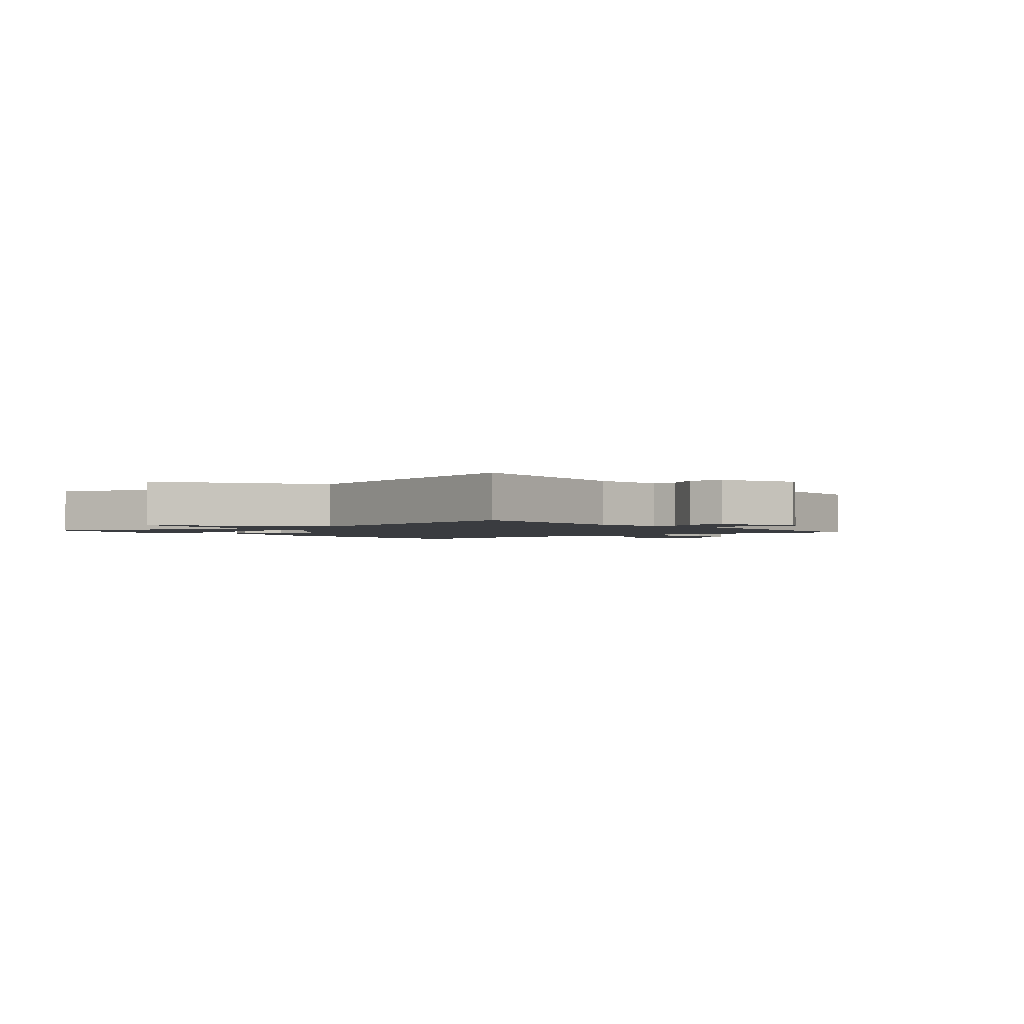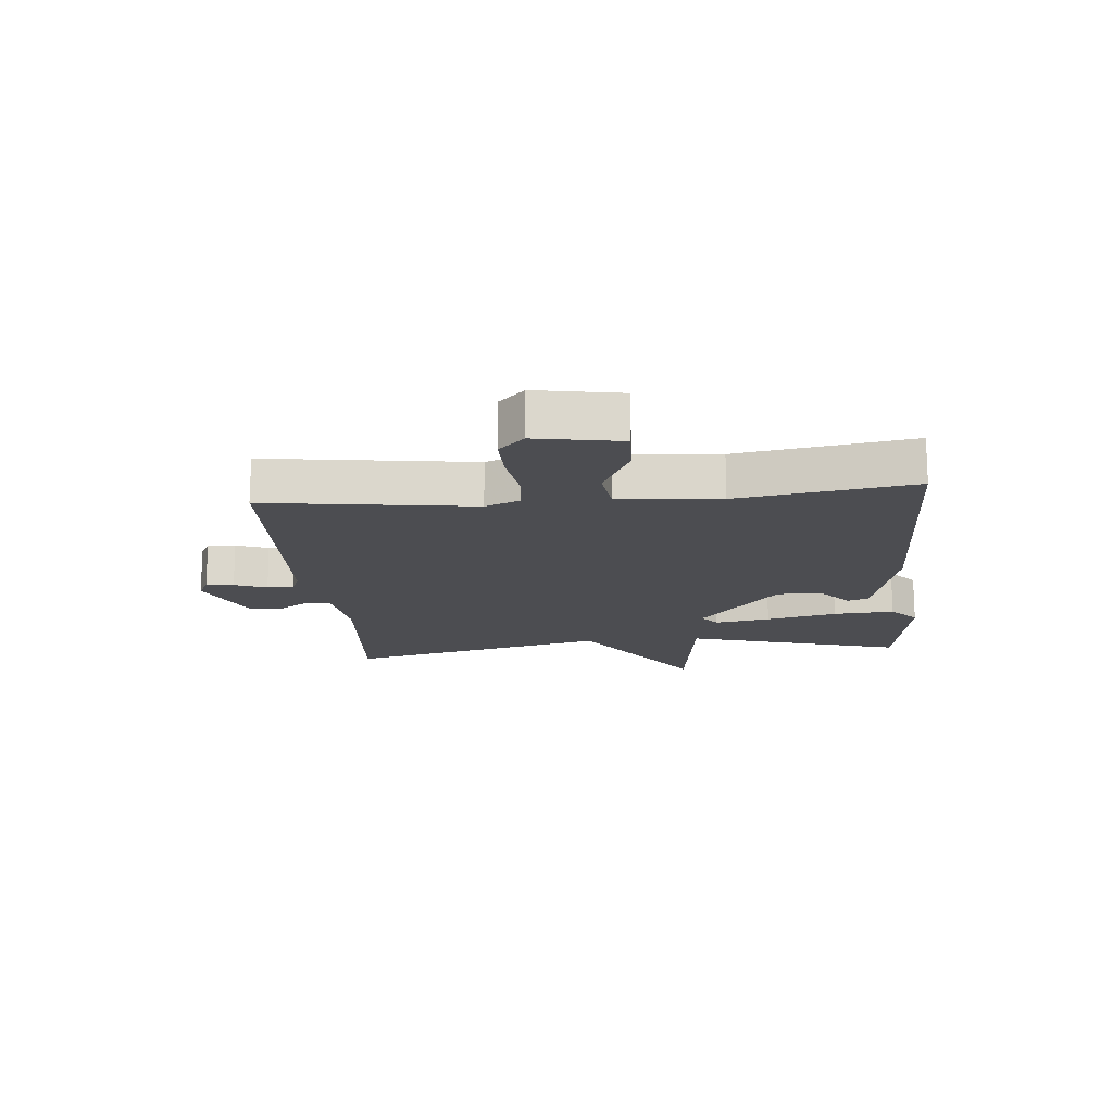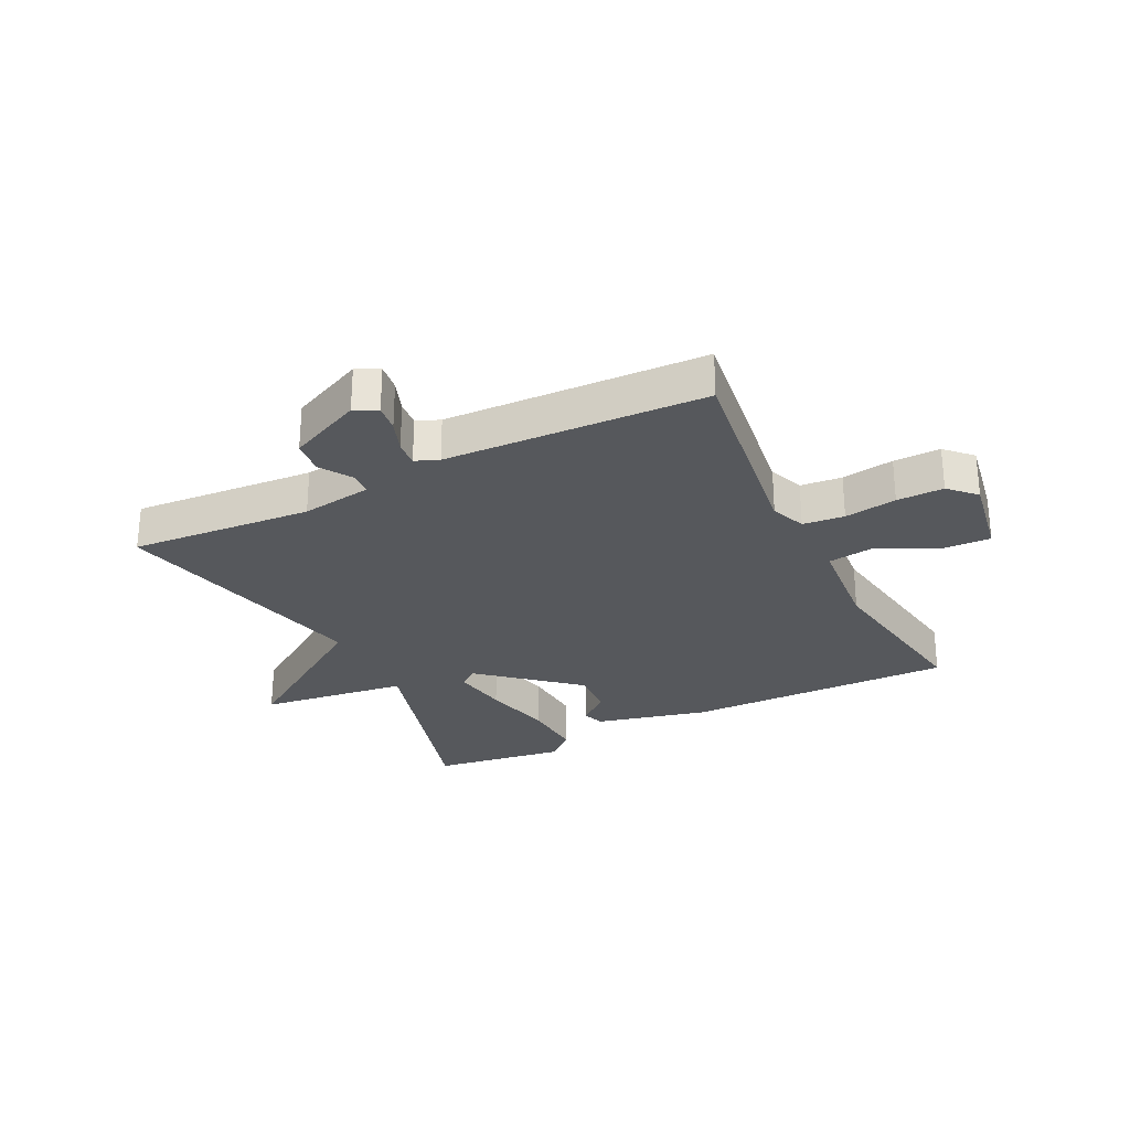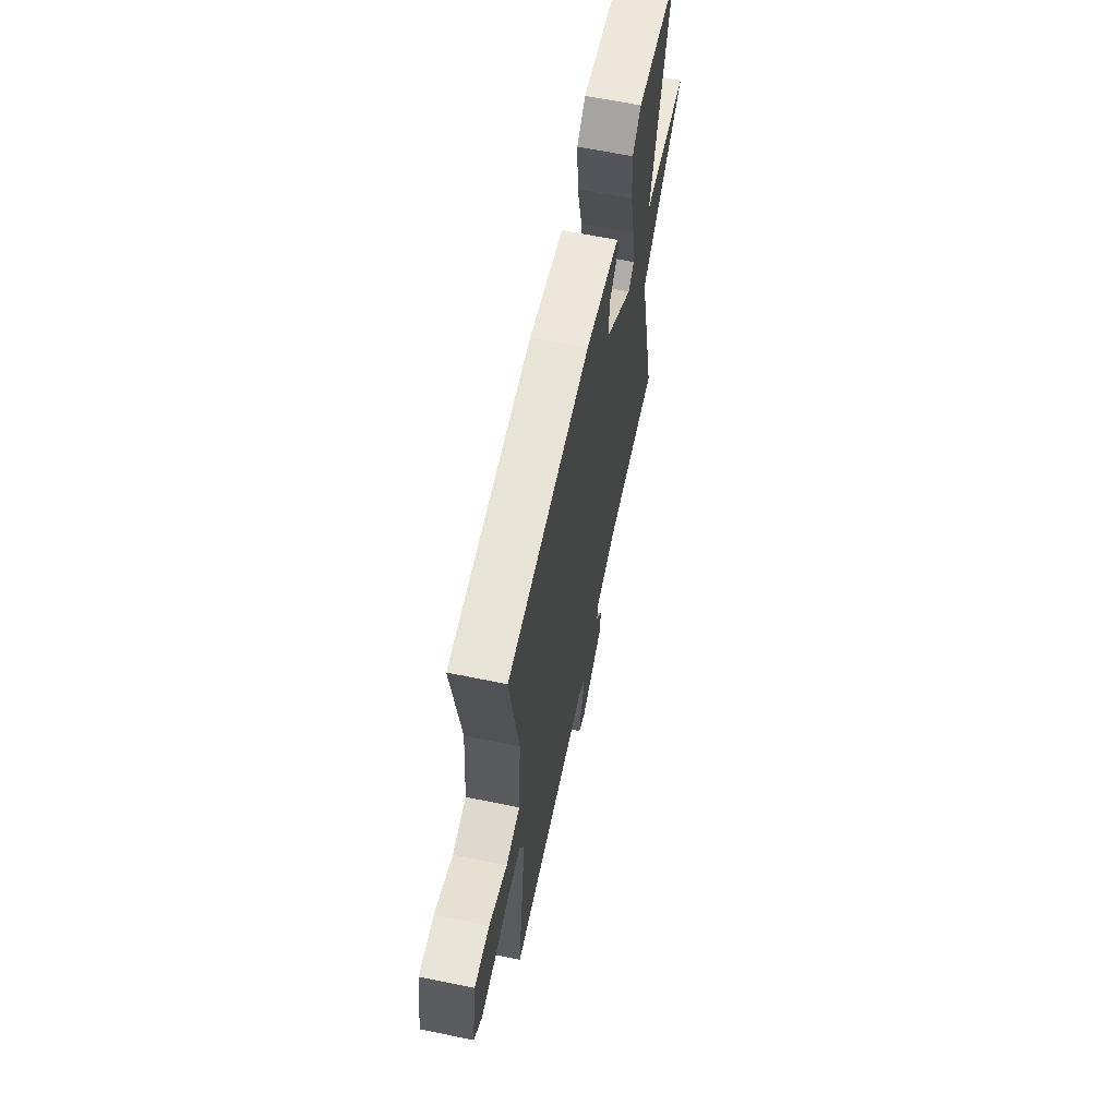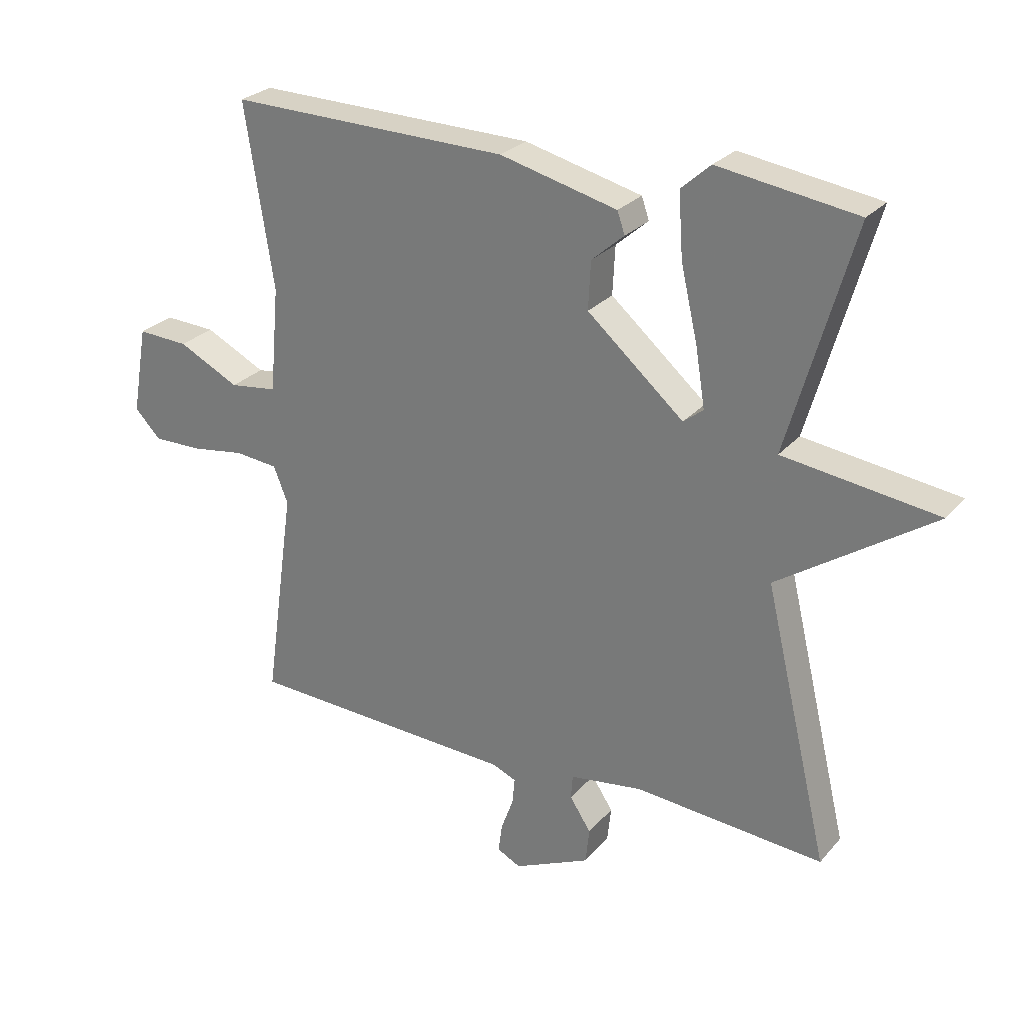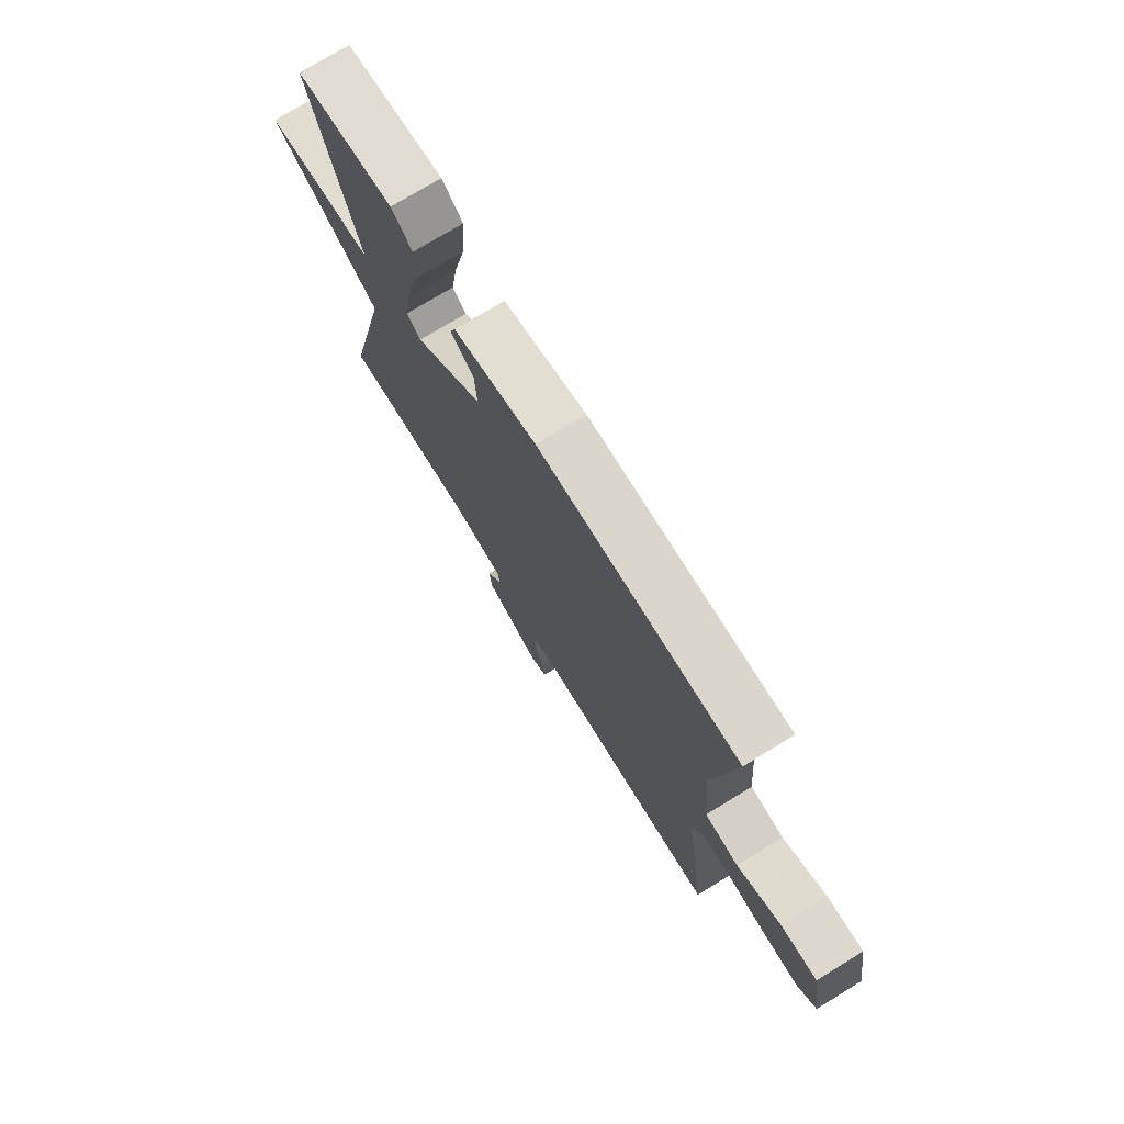
<metadata>
{"format":"obj","ext":"obj","renderer":"f3d","projection":"perspective","resolution":1024,"background":"white","views":[{"elev":-1.9,"azim":129.5,"up":"+Y"},{"elev":-16.2,"azim":-84.7,"up":"+Y"},{"elev":-28.1,"azim":-153.4,"up":"+Y"},{"elev":63.6,"azim":-78.3,"up":"+Z"},{"elev":26.6,"azim":31.3,"up":"+Z"},{"elev":74.5,"azim":-121.4,"up":"+Z"}]}
</metadata>
<code>
v -0.5 0.07 -0.5
v -0.451 0.07 -0.154
v -0.474 0.07 -0.096
v -0.543 0.07 -0.089
v -0.63 0.07 -0.102
v -0.708 0.07 -0.103
v -0.75 0.07 -0.06
v -0.725 0.07 0.082
v -0.643 0.07 0.078
v -0.545 0.07 0.029
v -0.469 0.07 0.039
v -0.454 0.07 0.208
v -0.5 0.07 0.5
v -0.051 0.07 0.491
v 0.137 0.07 0.444
v 0.149 0.07 0.409
v 0.097 0.07 0.364
v 0.093 0.07 0.287
v 0.248 0.07 0.153
v 0.28 0.07 0.178
v 0.265 0.07 0.271
v 0.238 0.07 0.389
v 0.231 0.07 0.491
v 0.278 0.07 0.533
v 0.5 0.07 0.5
v 0.396 0.07 0.138
v 0.644 0.07 0.105
v 0.396 0.07 -0.062
v 0.5 0.07 -0.5
v 0.196 0.07 -0.476
v 0.079 0.07 -0.493
v 0.076 0.07 -0.532
v 0.11 0.07 -0.584
v 0.104 0.07 -0.641
v -0.019 0.07 -0.697
v -0.057 0.07 -0.678
v -0.051 0.07 -0.632
v -0.031 0.07 -0.578
v -0.027 0.07 -0.535
v -0.066 0.07 -0.519
v -0.5 0 -0.5
v -0.451 0 -0.154
v -0.474 0 -0.096
v -0.543 0 -0.089
v -0.63 0 -0.102
v -0.708 0 -0.103
v -0.75 0 -0.06
v -0.725 0 0.082
v -0.643 0 0.078
v -0.545 0 0.029
v -0.469 0 0.039
v -0.454 0 0.208
v -0.5 0 0.5
v -0.051 0 0.491
v 0.137 0 0.444
v 0.149 0 0.409
v 0.097 0 0.364
v 0.093 0 0.287
v 0.248 0 0.153
v 0.28 0 0.178
v 0.265 0 0.271
v 0.238 0 0.389
v 0.231 0 0.491
v 0.278 0 0.533
v 0.5 0 0.5
v 0.396 0 0.138
v 0.644 0 0.105
v 0.396 0 -0.062
v 0.5 0 -0.5
v 0.196 0 -0.476
v 0.079 0 -0.493
v 0.076 0 -0.532
v 0.11 0 -0.584
v 0.104 0 -0.641
v -0.019 0 -0.697
v -0.057 0 -0.678
v -0.051 0 -0.632
v -0.031 0 -0.578
v -0.027 0 -0.535
v -0.066 0 -0.519
f 36 37 38
f 35 36 38
f 34 35 38
f 33 34 38
f 32 33 38
f 31 32 38 39
f 28 29 30
f 28 30 31
f 26 27 28
f 31 39 40
f 28 31 40
f 26 28 40
f 24 25 26
f 23 24 26
f 22 23 26
f 21 22 26
f 15 16 17
f 14 15 17
f 13 14 17
f 12 13 17
f 11 12 17 18
f 8 9 10
f 7 8 10
f 6 7 10
f 5 6 10
f 4 5 10
f 3 4 10 11
f 11 18 19
f 3 11 19
f 2 3 19
f 1 2 19
f 40 1 19
f 26 40 19
f 20 21 26
f 19 20 26
f 78 77 76
f 78 76 75
f 78 75 74
f 78 74 73
f 78 73 72
f 79 78 72 71
f 70 69 68
f 71 70 68
f 68 67 66
f 80 79 71
f 80 71 68
f 80 68 66
f 66 65 64
f 66 64 63
f 66 63 62
f 66 62 61
f 57 56 55
f 57 55 54
f 57 54 53
f 57 53 52
f 58 57 52 51
f 50 49 48
f 50 48 47
f 50 47 46
f 50 46 45
f 50 45 44
f 51 50 44 43
f 59 58 51
f 59 51 43
f 59 43 42
f 59 42 41
f 59 41 80
f 59 80 66
f 66 61 60
f 66 60 59
f 1 41 42 2
f 2 42 43 3
f 3 43 44 4
f 4 44 45 5
f 5 45 46 6
f 6 46 47 7
f 7 47 48 8
f 8 48 49 9
f 9 49 50 10
f 10 50 51 11
f 11 51 52 12
f 12 52 53 13
f 13 53 54 14
f 14 54 55 15
f 15 55 56 16
f 16 56 57 17
f 17 57 58 18
f 18 58 59 19
f 19 59 60 20
f 20 60 61 21
f 21 61 62 22
f 22 62 63 23
f 23 63 64 24
f 24 64 65 25
f 25 65 66 26
f 26 66 67 27
f 27 67 68 28
f 28 68 69 29
f 29 69 70 30
f 30 70 71 31
f 31 71 72 32
f 32 72 73 33
f 33 73 74 34
f 34 74 75 35
f 35 75 76 36
f 36 76 77 37
f 37 77 78 38
f 38 78 79 39
f 39 79 80 40
f 40 80 41 1

</code>
